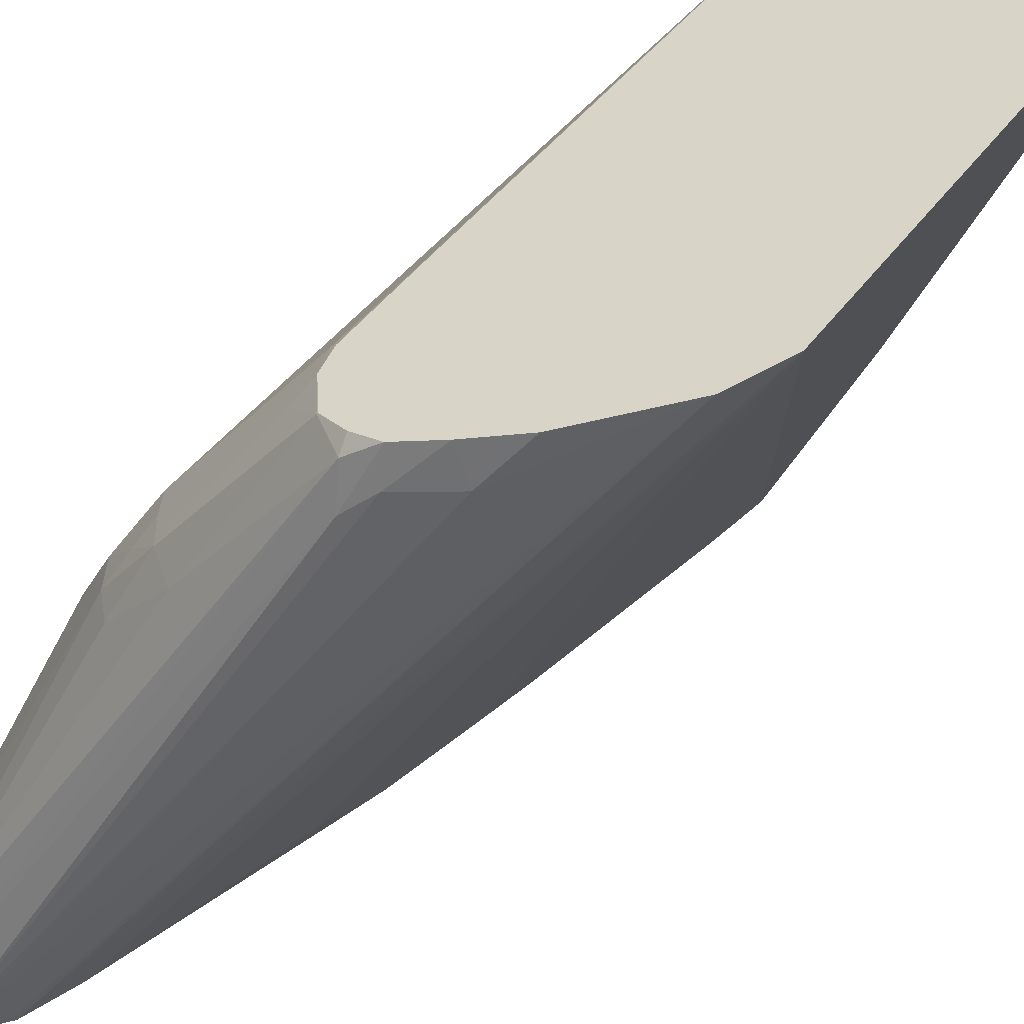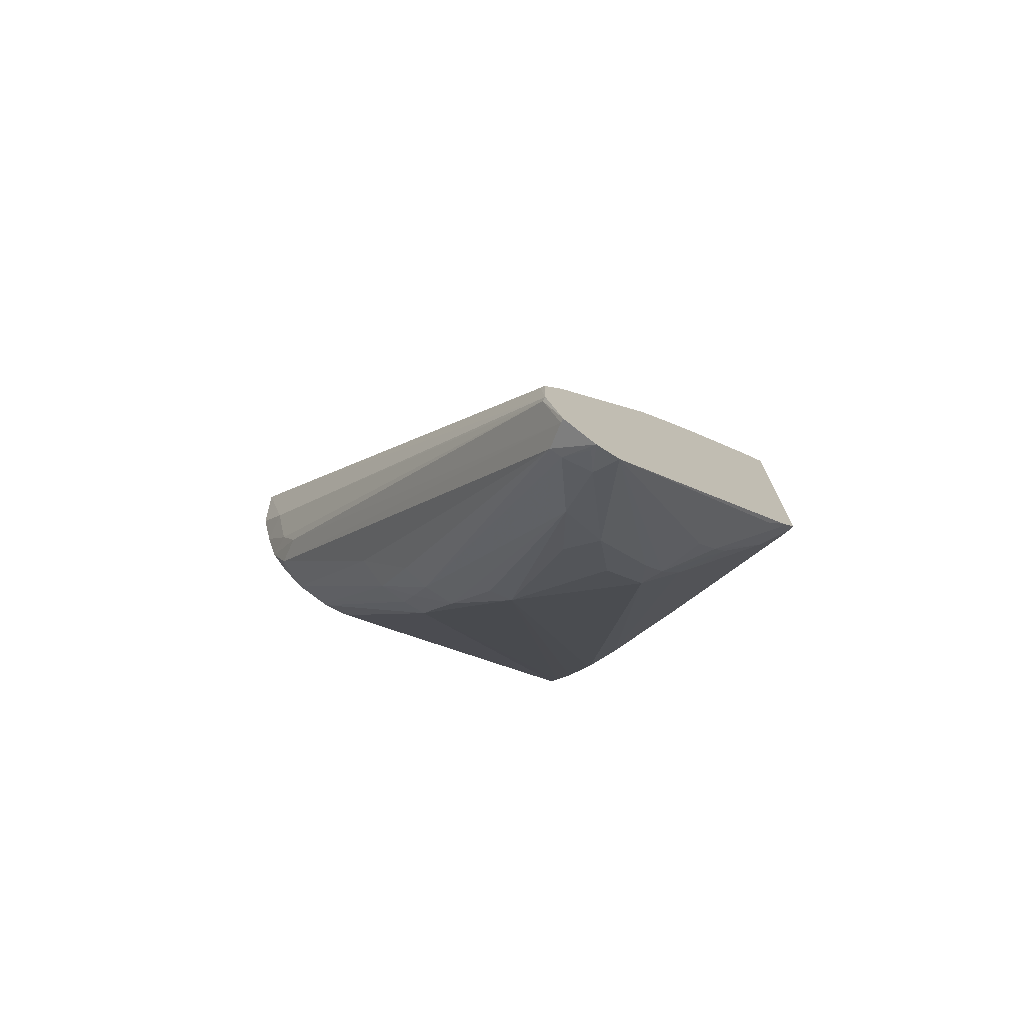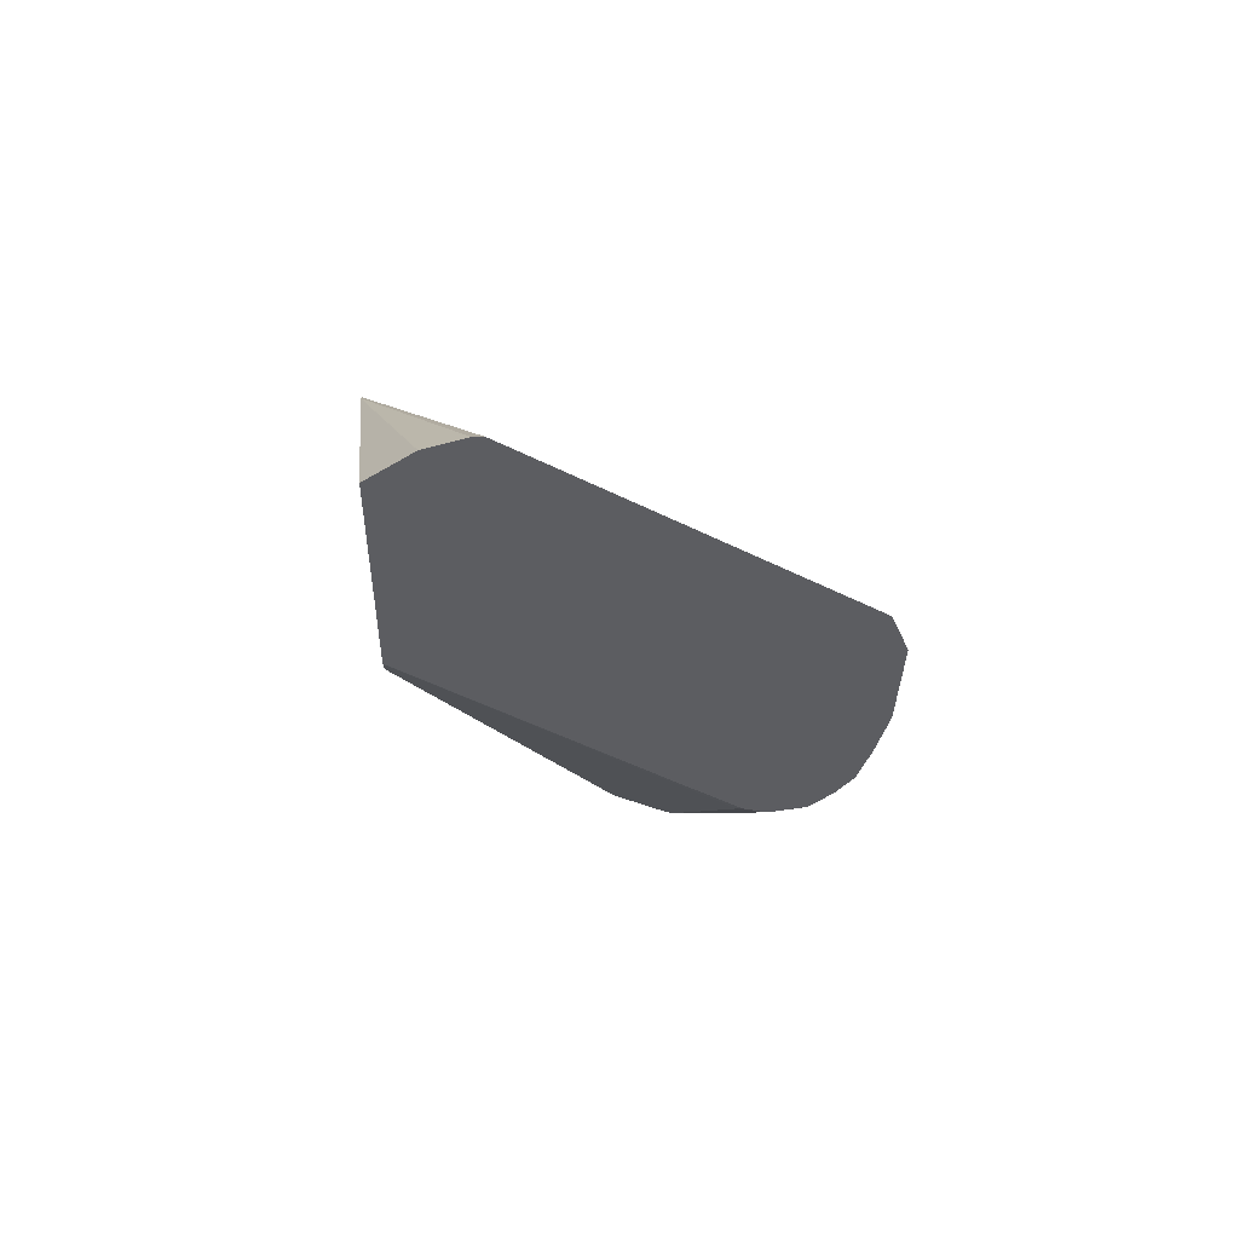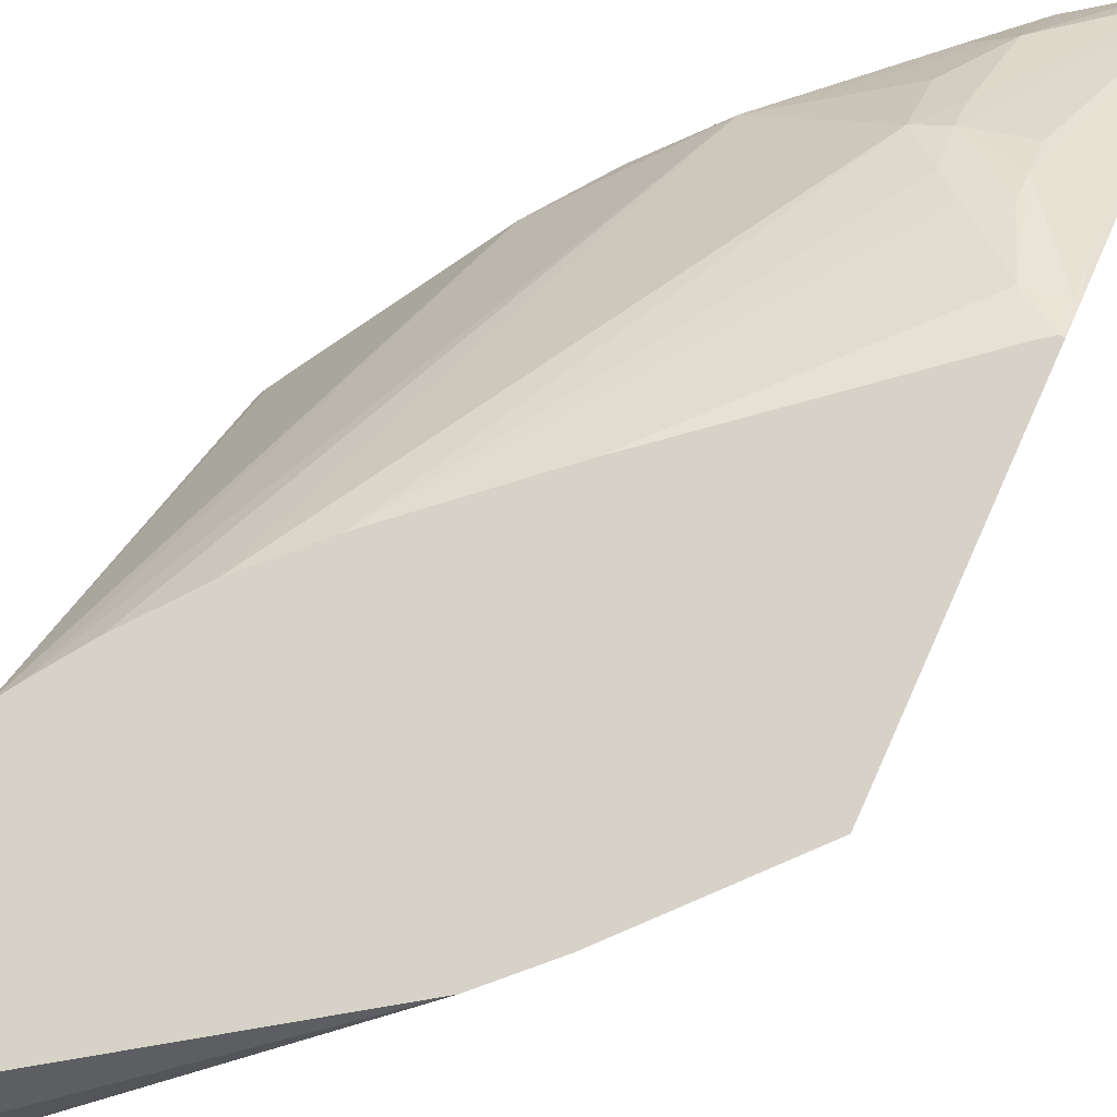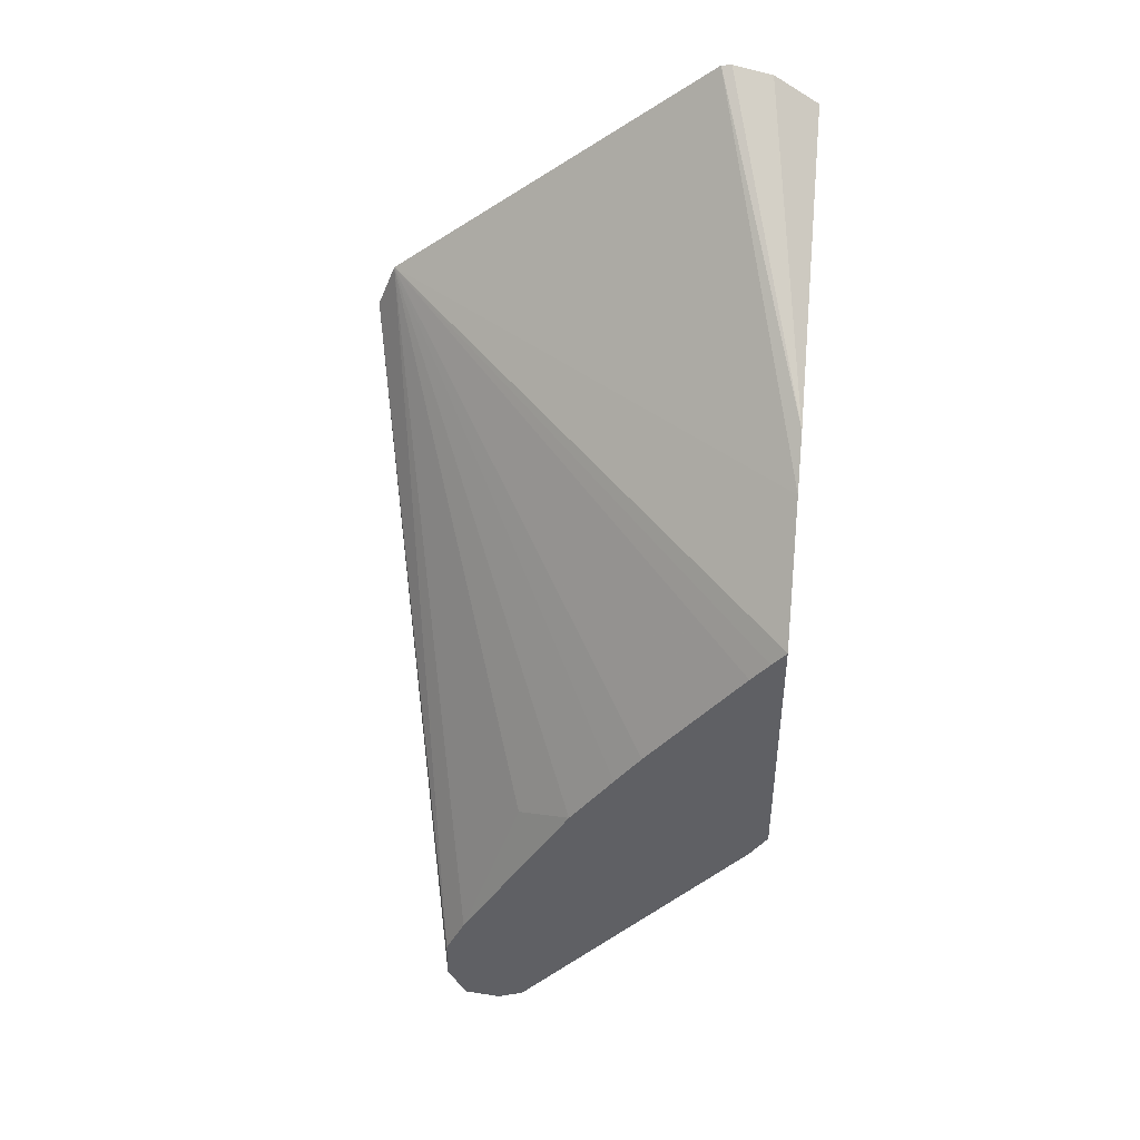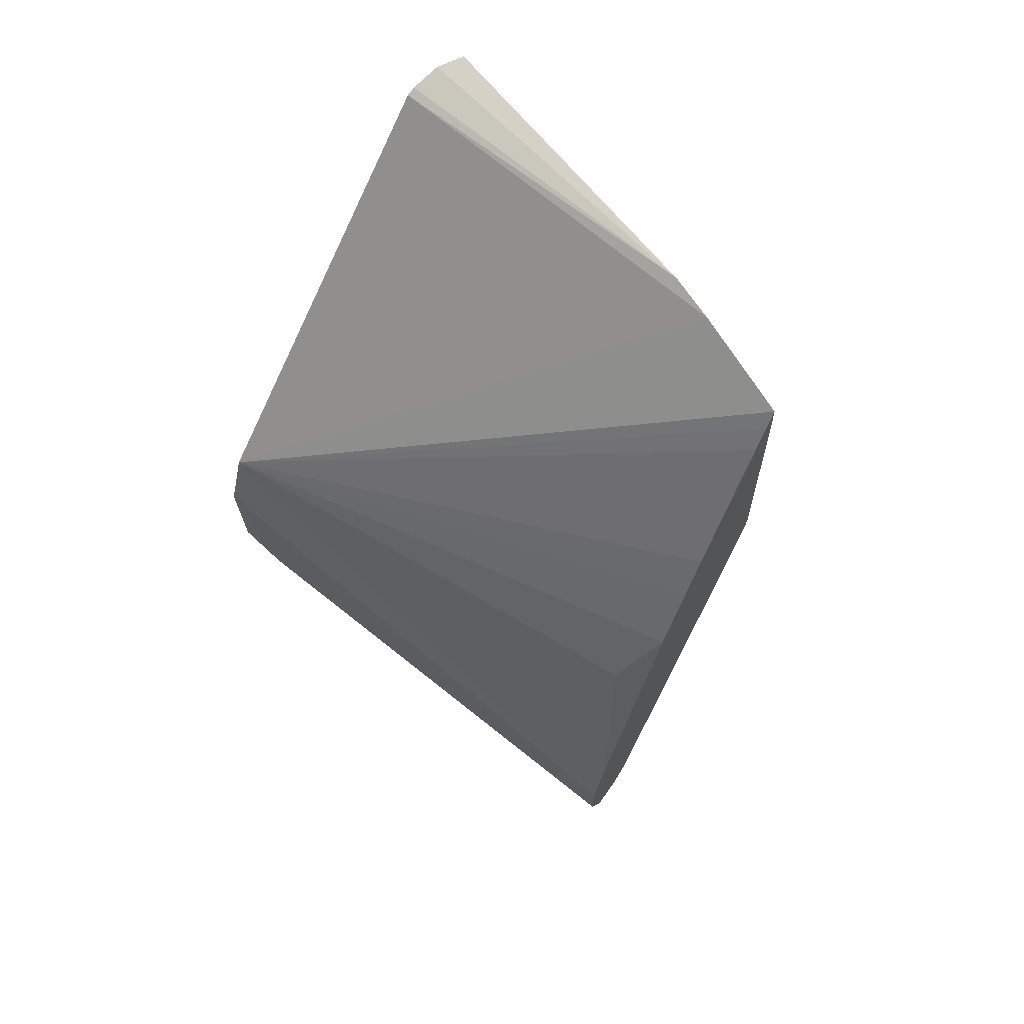
<metadata>
{"format":"obj","ext":"obj","renderer":"f3d","projection":"perspective","resolution":1024,"background":"white","views":[{"elev":-52.0,"azim":107.4,"up":"+Z"},{"elev":-73.7,"azim":-127.1,"up":"+Y"},{"elev":50.5,"azim":82.8,"up":"+Y"},{"elev":77.4,"azim":-156.0,"up":"+Z"},{"elev":44.5,"azim":-84.9,"up":"+Y"},{"elev":63.4,"azim":-146.3,"up":"+Y"}]}
</metadata>
<code>
v 0.07128 -0.0273 -0.01079
v 0.07128 -0.02608 -0.01269
v 0.05999 -0.03479 -0.01079
v 0.07128 -0.0314 -0.01079
v 0.07128 -0.02571 -0.01436
v 0.07128 -0.02576 -0.01479
v 0.05819 -0.03652 -0.01079
v 0.07127 -0.03633 -0.01079
v 0.07128 -0.03635 -0.01084
v 0.07128 -0.03646 -0.02845
v 0.05404 -0.04102 -0.01079
v 0.07128 -0.04516 -0.02115
v 0.07077 -0.0371 -0.01079
v 0.06706 -0.05327 -0.02165
v 0.07109 -0.04751 -0.02346
v 0.05403 -0.04266 -0.01217
v 0.05403 -0.04173 -0.01139
v 0.07128 -0.03845 -0.02923
v 0.05403 -0.0621 -0.02494
v 0.05403 -0.06029 -0.02409
v 0.05529 -0.05342 -0.02159
v 0.05403 -0.05203 -0.01928
v 0.05403 -0.05062 -0.01827
v 0.05403 -0.04943 -0.01741
v 0.05403 -0.04787 -0.01627
v 0.05403 -0.0421 -0.01079
v 0.07128 -0.04728 -0.02368
v 0.06976 -0.03854 -0.01079
v 0.06311 -0.05719 -0.01969
v 0.06528 -0.05546 -0.02131
v 0.06712 -0.05334 -0.02267
v 0.07126 -0.04771 -0.02464
v 0.07128 -0.0477 -0.02465
v 0.07128 -0.04239 -0.02902
v 0.06999 -0.04436 -0.02876
v 0.05403 -0.06407 -0.02497
v 0.05422 -0.0621 -0.025
v 0.05403 -0.05249 -0.01079
v 0.06823 -0.04042 -0.01079
v 0.05918 -0.0572 -0.01575
v 0.05916 -0.05916 -0.01773
v 0.05777 -0.06156 -0.01927
v 0.05909 -0.06105 -0.02013
v 0.05731 -0.06322 -0.02144
v 0.06329 -0.05733 -0.0207
v 0.06807 -0.04062 -0.01079
v 0.06534 -0.05551 -0.02267
v 0.06633 -0.05433 -0.02267
v 0.06712 -0.05334 -0.02389
v 0.07054 -0.0487 -0.02464
v 0.07125 -0.04766 -0.02618
v 0.07128 -0.04761 -0.0262
v 0.07128 -0.04441 -0.02848
v 0.07011 -0.04647 -0.02813
v 0.05422 -0.06407 -0.02495
v 0.05403 -0.06554 -0.02415
v 0.05403 -0.05361 -0.01154
v 0.05414 -0.0525 -0.01079
v 0.05807 -0.0561 -0.01448
v 0.05816 -0.05753 -0.01546
v 0.05816 -0.05852 -0.01642
v 0.06623 -0.04243 -0.01079
v 0.06617 -0.04249 -0.01079
v 0.06611 -0.04254 -0.01079
v 0.05403 -0.06532 -0.02151
v 0.0551 -0.065 -0.02193
v 0.05531 -0.06516 -0.02324
v 0.06522 -0.05535 -0.02386
v 0.05531 -0.06516 -0.02379
v 0.06677 -0.053 -0.02521
v 0.07085 -0.04722 -0.0275
v 0.07128 -0.04688 -0.02716
v 0.07128 -0.04599 -0.02793
v 0.06954 -0.04773 -0.0278
v 0.05422 -0.06548 -0.02413
v 0.05403 -0.06575 -0.02262
v 0.05422 -0.05461 -0.01234
v 0.05422 -0.05362 -0.01154
v 0.05418 -0.05251 -0.01079
v 0.05736 -0.05538 -0.01371
v 0.05619 -0.05573 -0.01342
v 0.05619 -0.05672 -0.01408
v 0.05619 -0.05787 -0.01507
v 0.06196 -0.04616 -0.01079
v 0.05435 -0.0656 -0.02262
v 0.0554 -0.05347 -0.0117
v 0.05464 -0.05217 -0.01079
f 42 65 66
f 41 61 42
f 40 64 59
f 49 70 51
f 40 62 63
f 42 66 44
f 40 46 62
f 40 63 64
f 42 44 43
f 47 69 68
f 44 66 67
f 44 67 47
f 47 68 49
f 47 49 48
f 47 67 69
f 49 68 70
f 40 61 41
f 42 61 65
f 40 60 61
f 29 46 40
f 84 87 86
f 49 51 50
f 29 45 30
f 29 39 46
f 30 45 44
f 30 44 47
f 30 47 48
f 30 48 31
f 31 48 49
f 40 59 60
f 31 49 50
f 32 50 51
f 32 51 33
f 33 51 52
f 34 53 35
f 35 53 54
f 35 54 55
f 35 55 36
f 36 55 56
f 31 50 32
f 51 71 72
f 78 82 86
f 51 70 71
f 66 85 67
f 67 85 76
f 67 76 69
f 68 69 70
f 69 76 75
f 69 75 71
f 69 71 70
f 71 74 73
f 71 73 72
f 71 75 74
f 77 82 78
f 78 86 79
f 79 86 87
f 80 86 81
f 80 84 86
f 81 86 82
f 29 44 45
f 66 76 85
f 65 82 77
f 65 83 82
f 65 76 66
f 53 73 54
f 54 73 74
f 54 74 55
f 55 75 56
f 55 74 75
f 56 75 76
f 57 77 78
f 57 78 58
f 51 72 52
f 57 65 77
f 59 80 81
f 59 81 60
f 59 64 80
f 60 81 82
f 60 82 83
f 60 83 65
f 60 65 61
f 64 84 80
f 58 78 79
f 29 43 44
f 38 57 58
f 29 41 42
f 1 33 52
f 1 52 72
f 1 72 73
f 1 73 53
f 1 53 34
f 1 34 18
f 1 18 10
f 1 10 6
f 1 6 5
f 1 5 2
f 2 5 3
f 3 5 6
f 3 6 7
f 4 8 9
f 6 10 7
f 7 10 11
f 8 12 9
f 1 27 33
f 1 12 27
f 1 4 9
f 1 8 4
f 29 42 43
f 1 2 3
f 1 3 7
f 1 7 11
f 1 11 26
f 1 26 38
f 1 38 58
f 1 58 79
f 8 13 14
f 1 79 87
f 1 84 64
f 1 64 63
f 1 63 62
f 1 62 46
f 1 46 39
f 1 39 28
f 1 28 13
f 1 13 8
f 1 87 84
f 8 14 15
f 1 9 12
f 10 16 17
f 16 22 20
f 16 20 19
f 16 19 36
f 16 36 56
f 16 56 76
f 16 76 65
f 16 65 57
f 16 38 26
f 16 23 22
f 16 26 17
f 18 35 36
f 18 36 37
f 18 37 19
f 19 37 36
f 20 22 21
f 28 39 29
f 29 40 41
f 8 15 12
f 18 34 35
f 16 24 23
f 16 57 38
f 16 25 24
f 10 18 19
f 10 19 20
f 10 20 21
f 10 21 22
f 10 22 23
f 10 23 24
f 10 24 25
f 10 25 16
f 11 17 26
f 10 17 11
f 13 28 29
f 13 29 14
f 14 29 30
f 14 30 31
f 14 31 32
f 14 32 15
f 15 32 33
f 15 33 27
f 12 15 27

</code>
